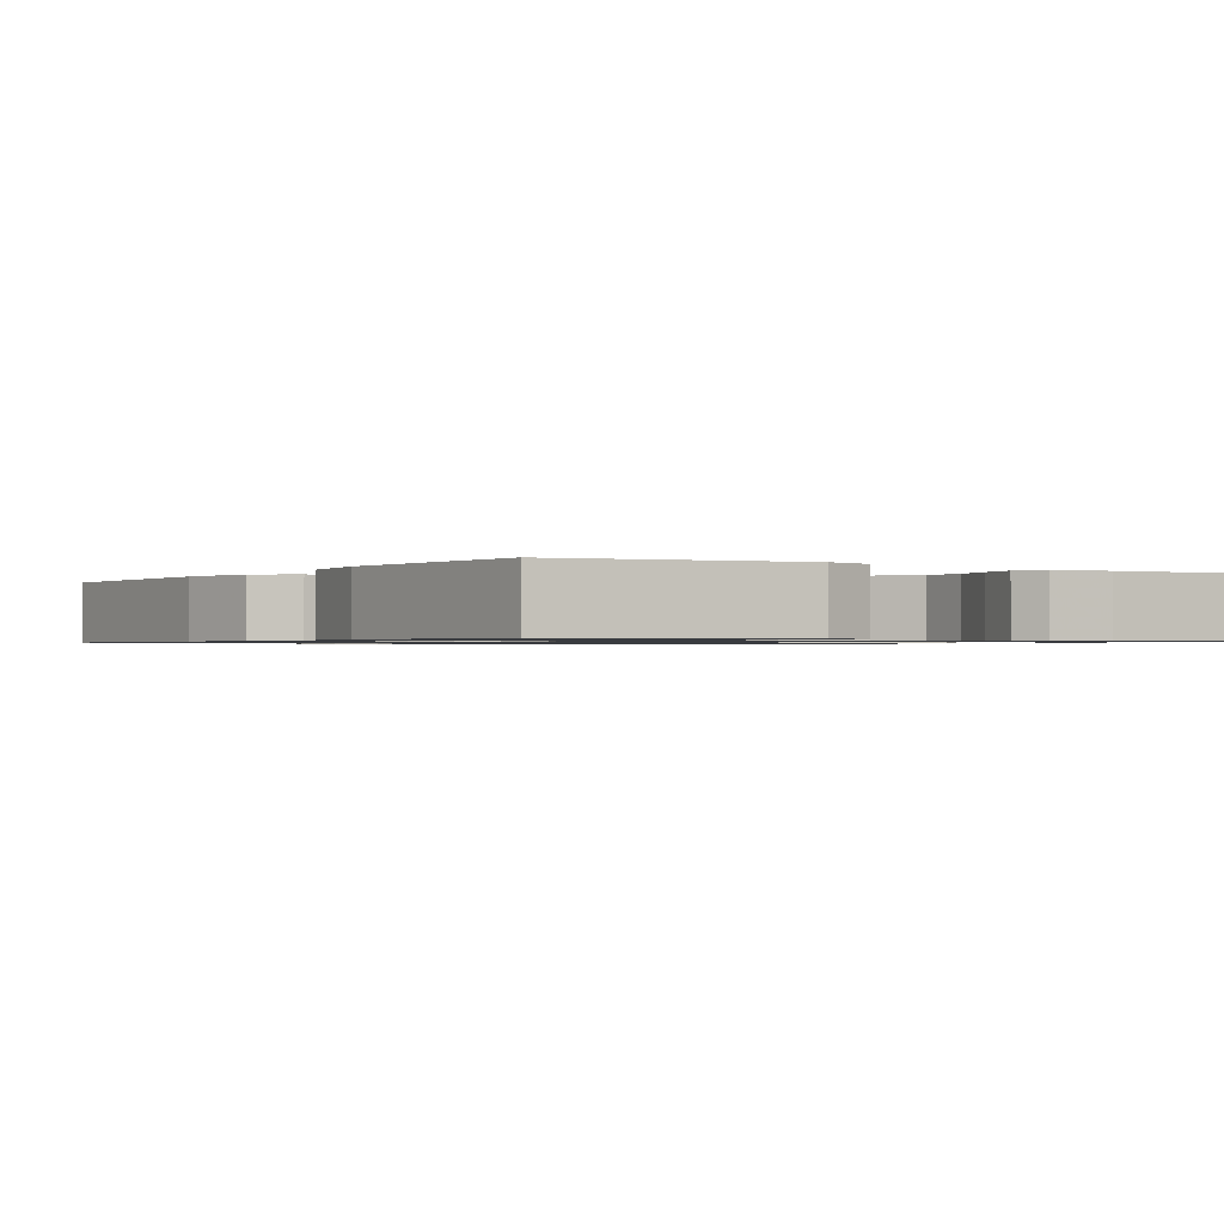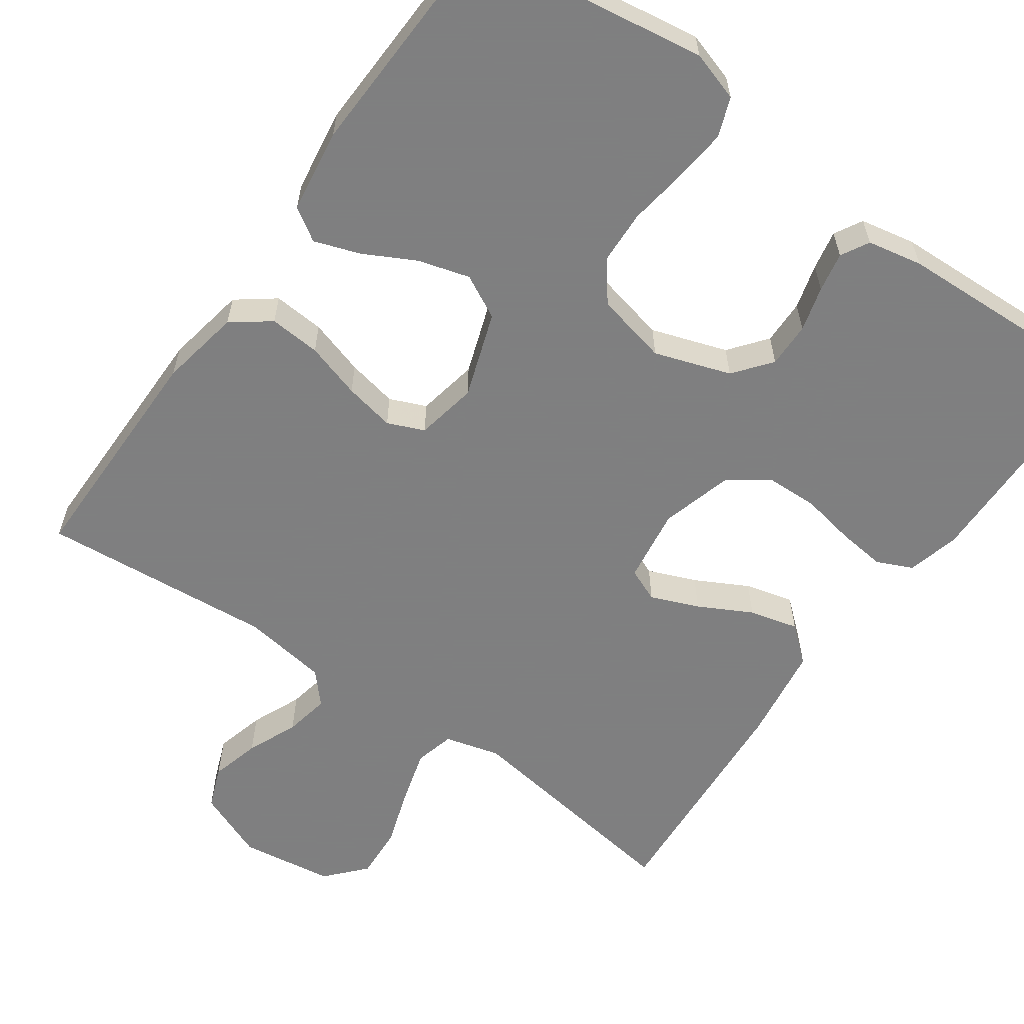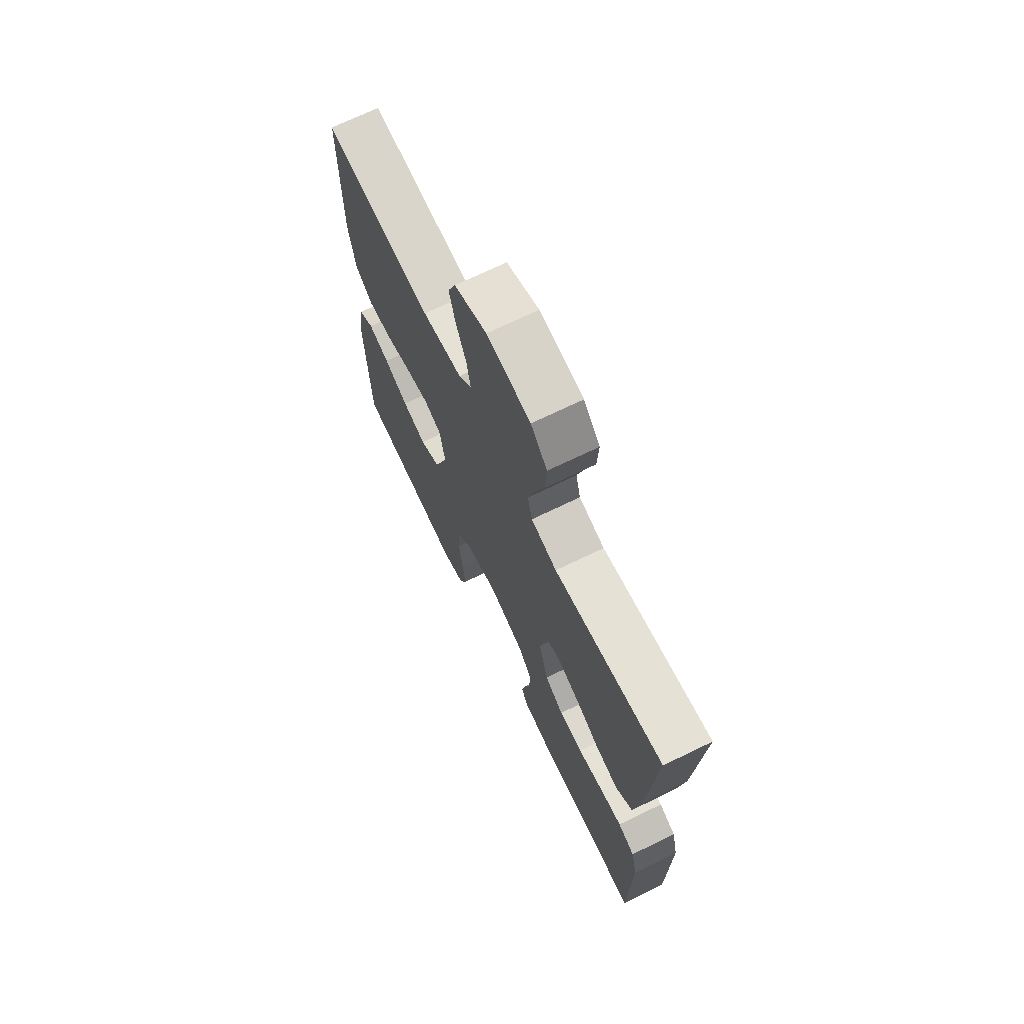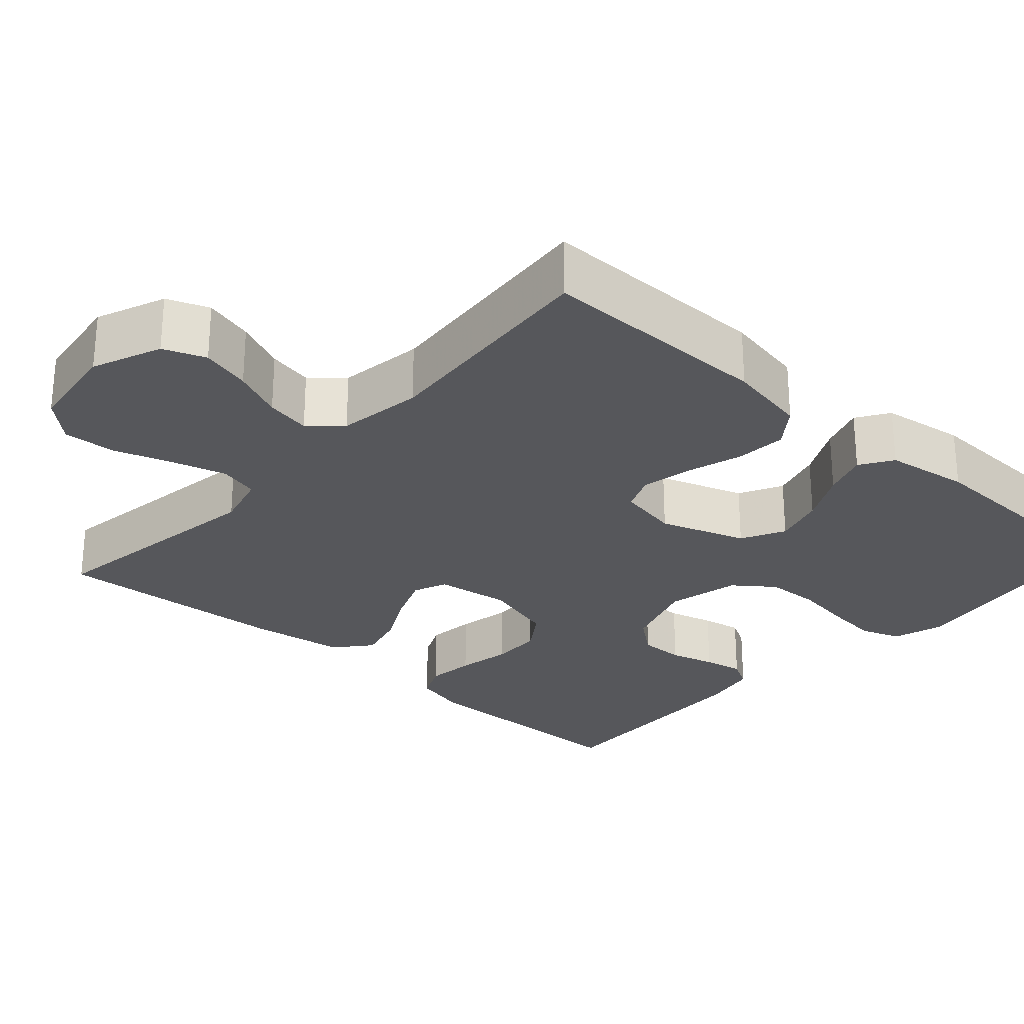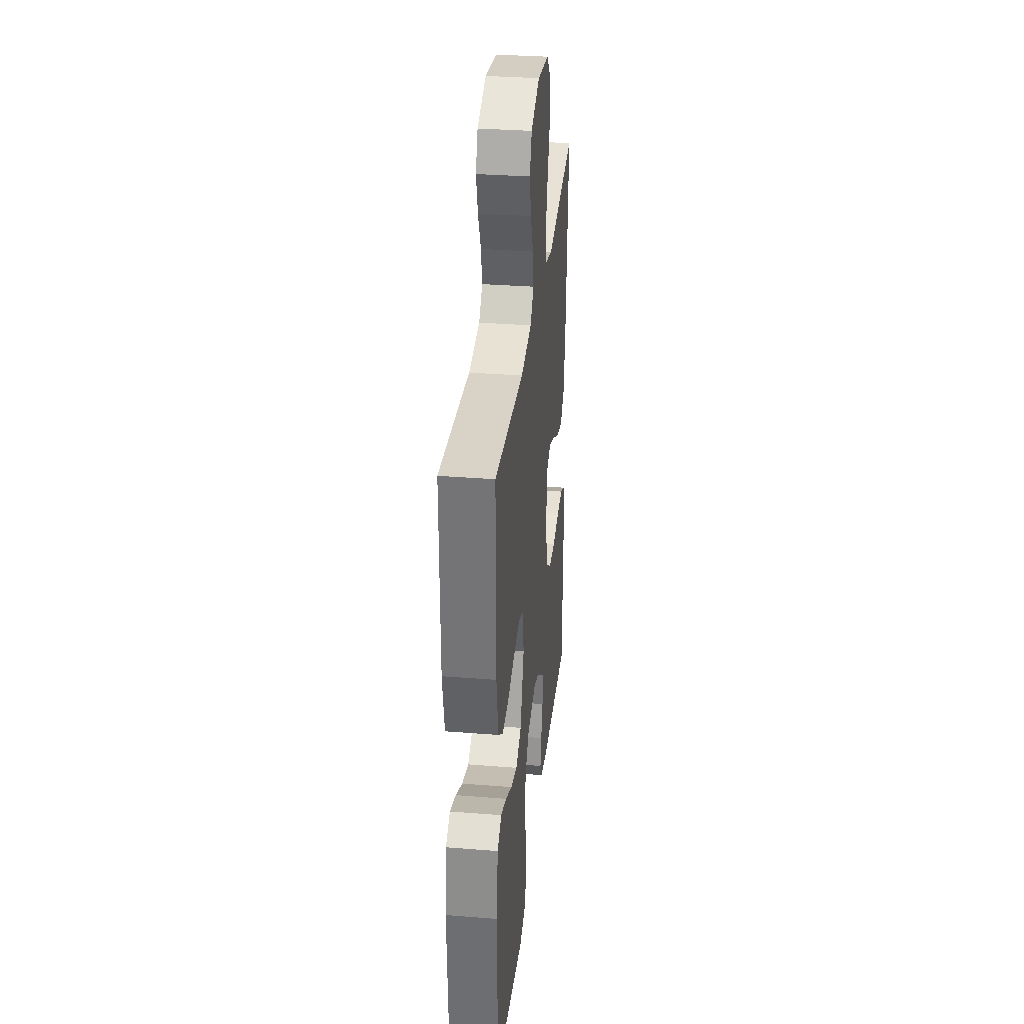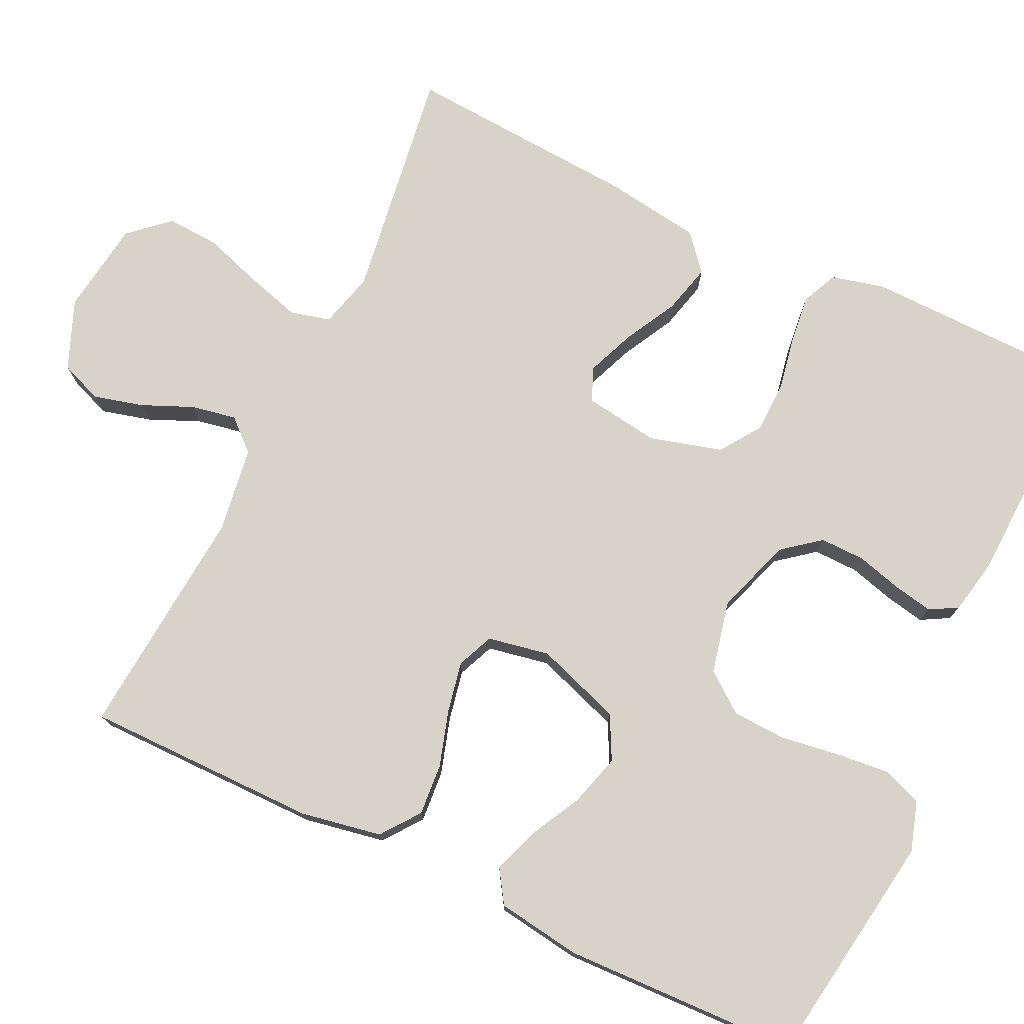
<metadata>
{"format":"obj","ext":"obj","renderer":"f3d","projection":"perspective","resolution":1024,"background":"white","views":[{"elev":-0.9,"azim":147.4,"up":"+Y"},{"elev":-59.9,"azim":144.7,"up":"+Y"},{"elev":70.3,"azim":-115.9,"up":"+Z"},{"elev":-27.1,"azim":47.9,"up":"+Y"},{"elev":32.9,"azim":96.3,"up":"+Z"},{"elev":75.8,"azim":115.5,"up":"+Y"}]}
</metadata>
<code>
v -0.5 0.07 -0.5
v -0.505 0.07 -0.2
v -0.488 0.07 -0.132
v -0.442 0.07 -0.111
v -0.38 0.07 -0.118
v -0.31 0.07 -0.131
v -0.244 0.07 -0.129
v -0.192 0.07 -0.093
v -0.166 0.07 0
v -0.18 0.07 0.096
v -0.223 0.07 0.114
v -0.285 0.07 0.089
v -0.353 0.07 0.053
v -0.416 0.07 0.037
v -0.462 0.07 0.076
v -0.48 0.07 0.2
v -0.5 0.07 0.5
v -0.2 0.07 0.457
v -0.129 0.07 0.476
v -0.116 0.07 0.527
v -0.136 0.07 0.597
v -0.161 0.07 0.672
v -0.165 0.07 0.74
v -0.12 0.07 0.79
v 0 0.07 0.807
v 0.089 0.07 0.771
v 0.11 0.07 0.717
v 0.093 0.07 0.653
v 0.065 0.07 0.588
v 0.054 0.07 0.53
v 0.09 0.07 0.49
v 0.2 0.07 0.474
v 0.5 0.07 0.5
v 0.5 0.07 0.2
v 0.481 0.07 0.096
v 0.432 0.07 0.059
v 0.366 0.07 0.064
v 0.294 0.07 0.086
v 0.229 0.07 0.099
v 0.182 0.07 0.079
v 0.167 0.07 0
v 0.205 0.07 -0.11
v 0.261 0.07 -0.139
v 0.327 0.07 -0.12
v 0.394 0.07 -0.085
v 0.452 0.07 -0.065
v 0.494 0.07 -0.092
v 0.51 0.07 -0.2
v 0.5 0.07 -0.5
v 0.2 0.07 -0.545
v 0.136 0.07 -0.525
v 0.117 0.07 -0.475
v 0.124 0.07 -0.406
v 0.135 0.07 -0.331
v 0.132 0.07 -0.262
v 0.093 0.07 -0.211
v 0 0.07 -0.19
v -0.098 0.07 -0.223
v -0.136 0.07 -0.271
v -0.135 0.07 -0.329
v -0.119 0.07 -0.387
v -0.109 0.07 -0.438
v -0.129 0.07 -0.474
v -0.2 0.07 -0.488
v -0.5 0 -0.5
v -0.505 0 -0.2
v -0.488 0 -0.132
v -0.442 0 -0.111
v -0.38 0 -0.118
v -0.31 0 -0.131
v -0.244 0 -0.129
v -0.192 0 -0.093
v -0.166 0 0
v -0.18 0 0.096
v -0.223 0 0.114
v -0.285 0 0.089
v -0.353 0 0.053
v -0.416 0 0.037
v -0.462 0 0.076
v -0.48 0 0.2
v -0.5 0 0.5
v -0.2 0 0.457
v -0.129 0 0.476
v -0.116 0 0.527
v -0.136 0 0.597
v -0.161 0 0.672
v -0.165 0 0.74
v -0.12 0 0.79
v 0 0 0.807
v 0.089 0 0.771
v 0.11 0 0.717
v 0.093 0 0.653
v 0.065 0 0.588
v 0.054 0 0.53
v 0.09 0 0.49
v 0.2 0 0.474
v 0.5 0 0.5
v 0.5 0 0.2
v 0.481 0 0.096
v 0.432 0 0.059
v 0.366 0 0.064
v 0.294 0 0.086
v 0.229 0 0.099
v 0.182 0 0.079
v 0.167 0 0
v 0.205 0 -0.11
v 0.261 0 -0.139
v 0.327 0 -0.12
v 0.394 0 -0.085
v 0.452 0 -0.065
v 0.494 0 -0.092
v 0.51 0 -0.2
v 0.5 0 -0.5
v 0.2 0 -0.545
v 0.136 0 -0.525
v 0.117 0 -0.475
v 0.124 0 -0.406
v 0.135 0 -0.331
v 0.132 0 -0.262
v 0.093 0 -0.211
v 0 0 -0.19
v -0.098 0 -0.223
v -0.136 0 -0.271
v -0.135 0 -0.329
v -0.119 0 -0.387
v -0.109 0 -0.438
v -0.129 0 -0.474
v -0.2 0 -0.488
f 4 5 6
f 3 4 6
f 2 3 6
f 1 2 6
f 64 1 6
f 63 64 6
f 62 63 6
f 61 62 6
f 60 61 6
f 59 60 6 7
f 58 59 7 8
f 57 58 8 9
f 56 57 9 10
f 52 53 54
f 51 52 54
f 50 51 54
f 49 50 54
f 48 49 54
f 47 48 54
f 46 47 54
f 45 46 54
f 44 45 54
f 43 44 54 55
f 42 43 55 56
f 36 37 38
f 35 36 38
f 34 35 38
f 33 34 38
f 32 33 38
f 31 32 38 39
f 30 31 39 40
f 27 28 29
f 26 27 29
f 25 26 29
f 24 25 29
f 23 24 29
f 22 23 29
f 21 22 29
f 20 21 29 30
f 30 40 41
f 20 30 41
f 19 20 41
f 16 17 18
f 15 16 18
f 14 15 18
f 13 14 18
f 12 13 18
f 11 12 18 19
f 42 56 10
f 41 42 10
f 19 41 10
f 10 11 19
f 70 69 68
f 70 68 67
f 70 67 66
f 70 66 65
f 70 65 128
f 70 128 127
f 70 127 126
f 70 126 125
f 70 125 124
f 71 70 124 123
f 72 71 123 122
f 73 72 122 121
f 74 73 121 120
f 118 117 116
f 118 116 115
f 118 115 114
f 118 114 113
f 118 113 112
f 118 112 111
f 118 111 110
f 118 110 109
f 118 109 108
f 119 118 108 107
f 120 119 107 106
f 102 101 100
f 102 100 99
f 102 99 98
f 102 98 97
f 102 97 96
f 103 102 96 95
f 104 103 95 94
f 93 92 91
f 93 91 90
f 93 90 89
f 93 89 88
f 93 88 87
f 93 87 86
f 93 86 85
f 94 93 85 84
f 105 104 94
f 105 94 84
f 105 84 83
f 82 81 80
f 82 80 79
f 82 79 78
f 82 78 77
f 82 77 76
f 83 82 76 75
f 74 120 106
f 74 106 105
f 74 105 83
f 83 75 74
f 1 65 66 2
f 2 66 67 3
f 3 67 68 4
f 4 68 69 5
f 5 69 70 6
f 6 70 71 7
f 7 71 72 8
f 8 72 73 9
f 9 73 74 10
f 10 74 75 11
f 11 75 76 12
f 12 76 77 13
f 13 77 78 14
f 14 78 79 15
f 15 79 80 16
f 16 80 81 17
f 17 81 82 18
f 18 82 83 19
f 19 83 84 20
f 20 84 85 21
f 21 85 86 22
f 22 86 87 23
f 23 87 88 24
f 24 88 89 25
f 25 89 90 26
f 26 90 91 27
f 27 91 92 28
f 28 92 93 29
f 29 93 94 30
f 30 94 95 31
f 31 95 96 32
f 32 96 97 33
f 33 97 98 34
f 34 98 99 35
f 35 99 100 36
f 36 100 101 37
f 37 101 102 38
f 38 102 103 39
f 39 103 104 40
f 40 104 105 41
f 41 105 106 42
f 42 106 107 43
f 43 107 108 44
f 44 108 109 45
f 45 109 110 46
f 46 110 111 47
f 47 111 112 48
f 48 112 113 49
f 49 113 114 50
f 50 114 115 51
f 51 115 116 52
f 52 116 117 53
f 53 117 118 54
f 54 118 119 55
f 55 119 120 56
f 56 120 121 57
f 57 121 122 58
f 58 122 123 59
f 59 123 124 60
f 60 124 125 61
f 61 125 126 62
f 62 126 127 63
f 63 127 128 64
f 64 128 65 1

</code>
